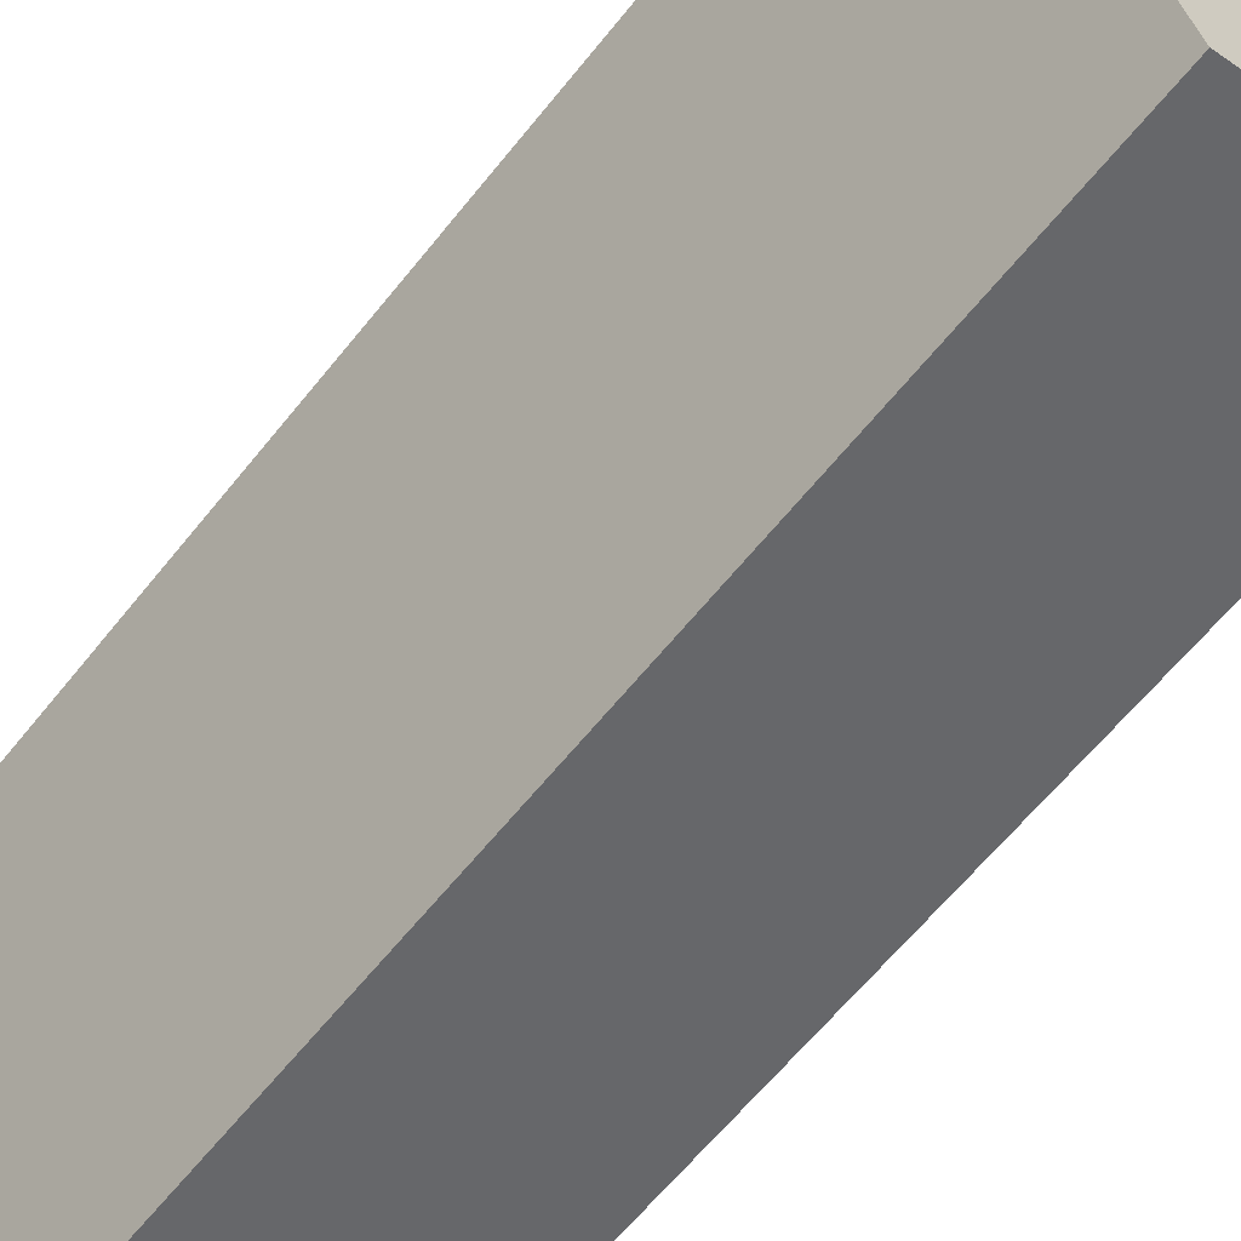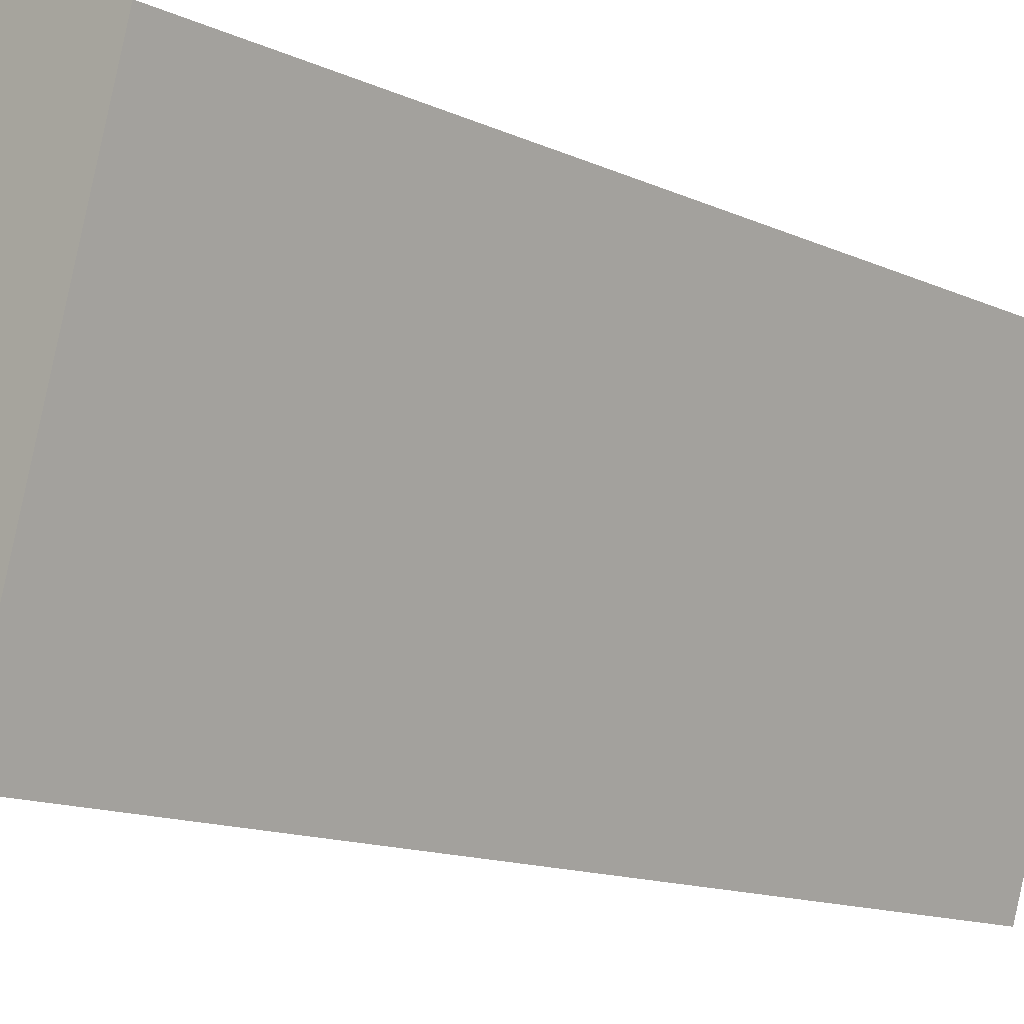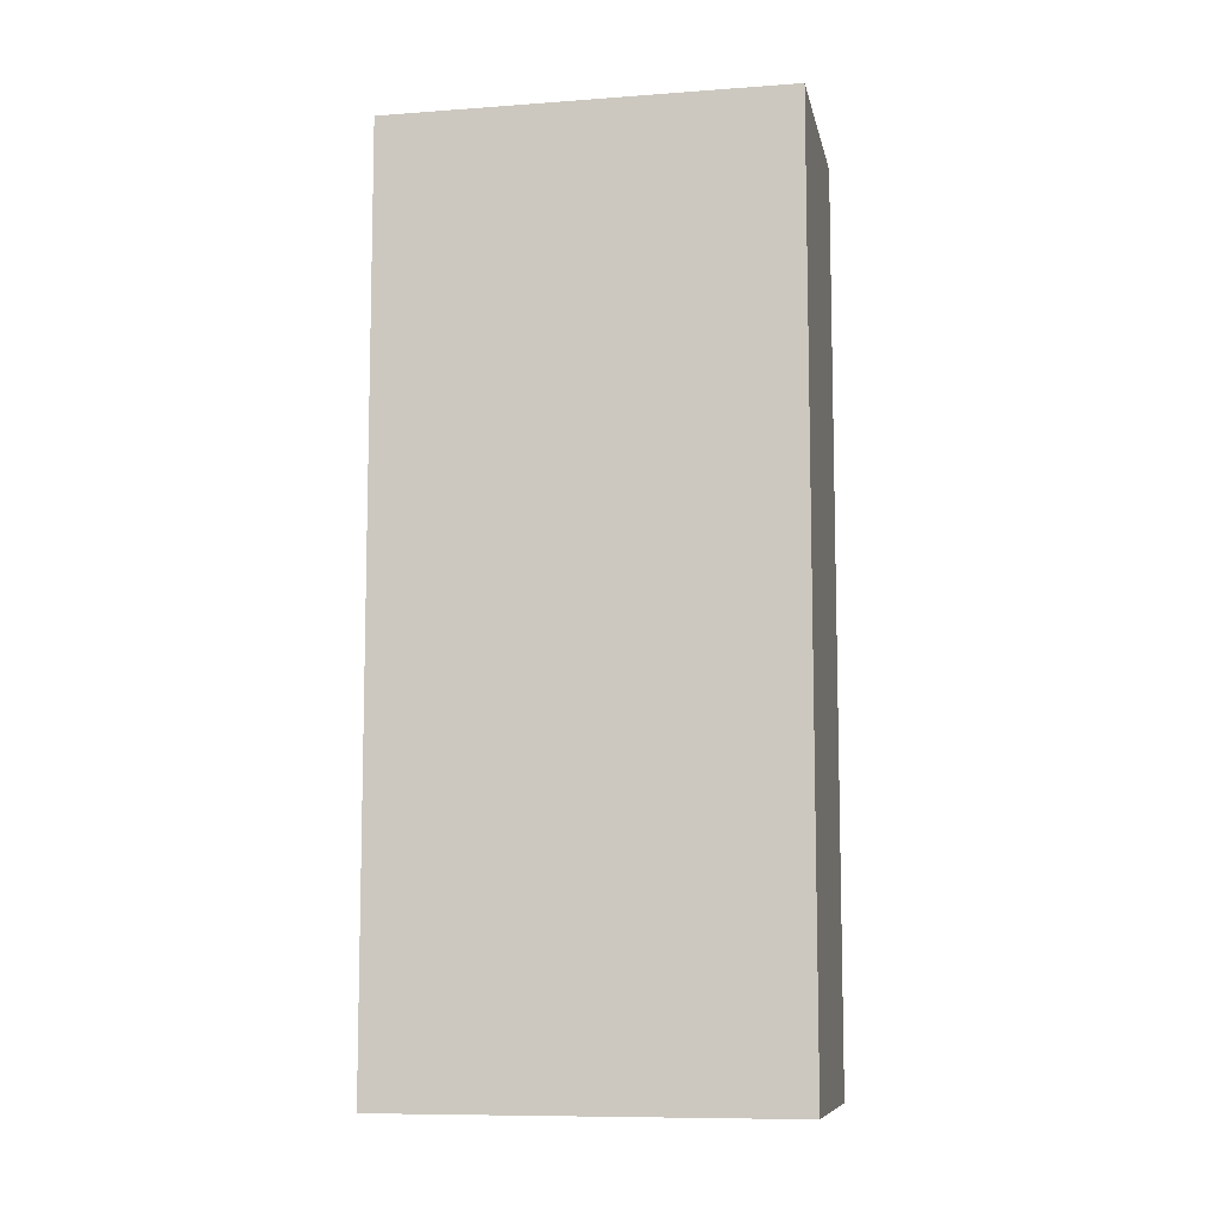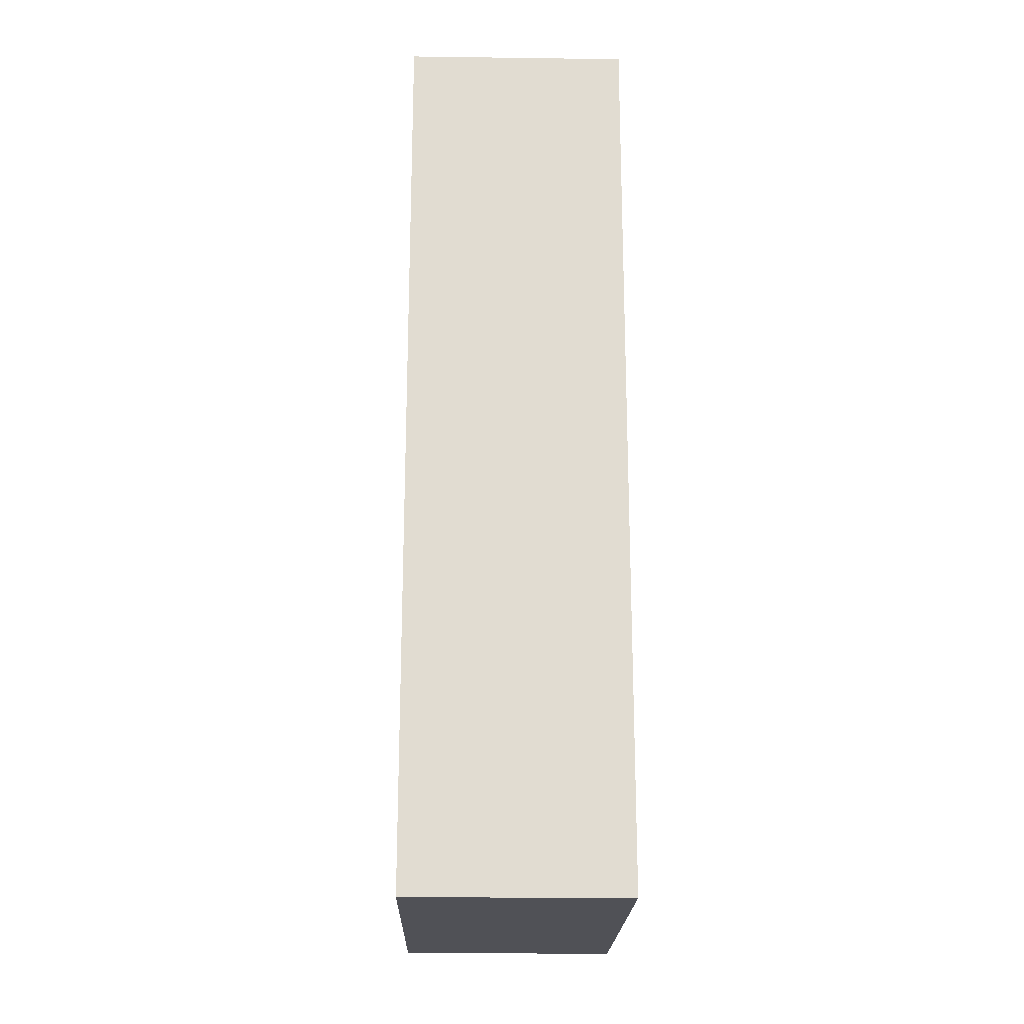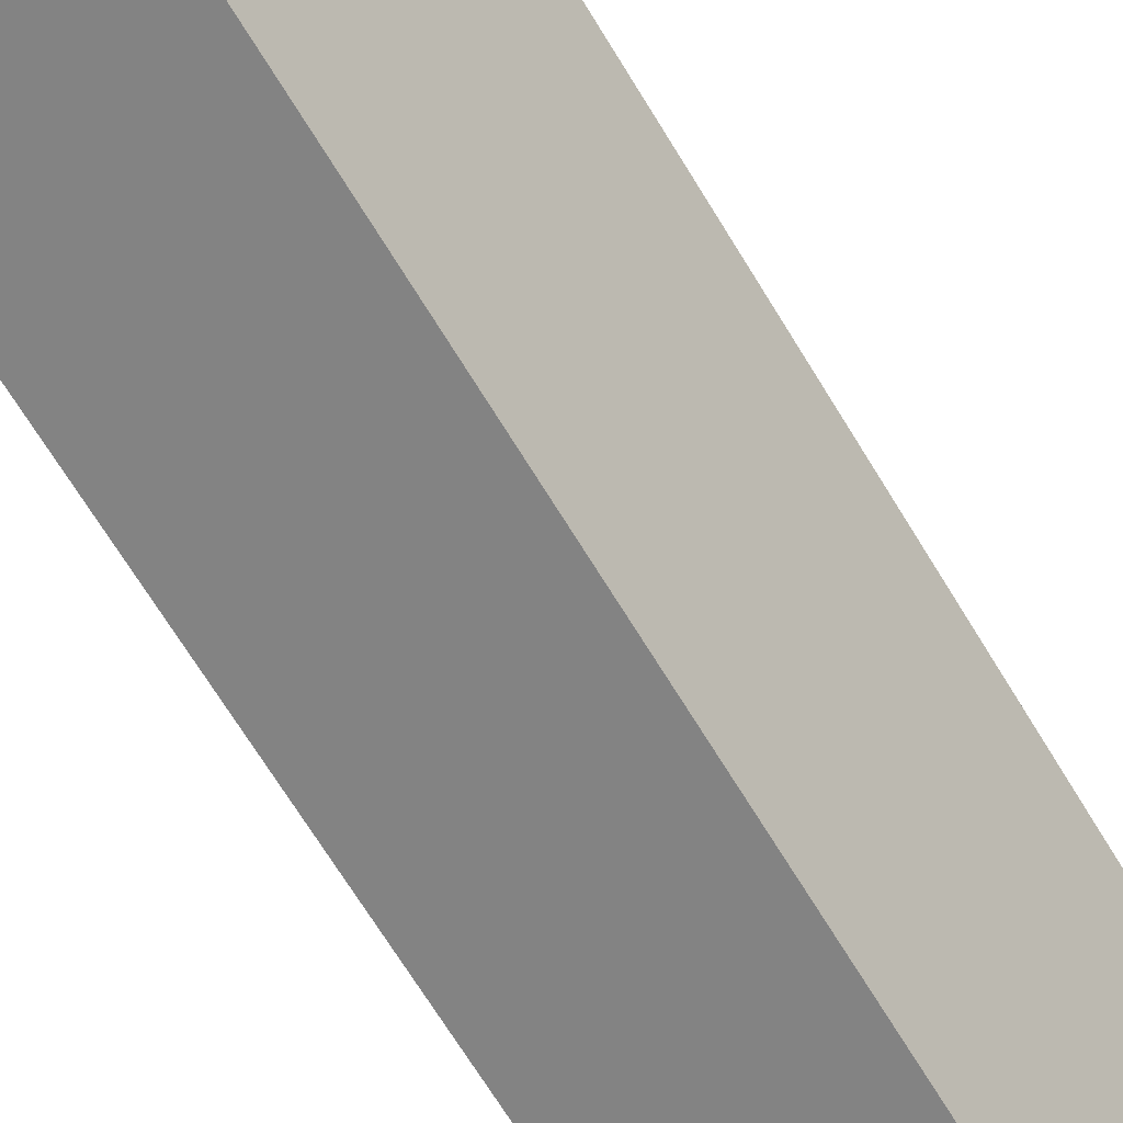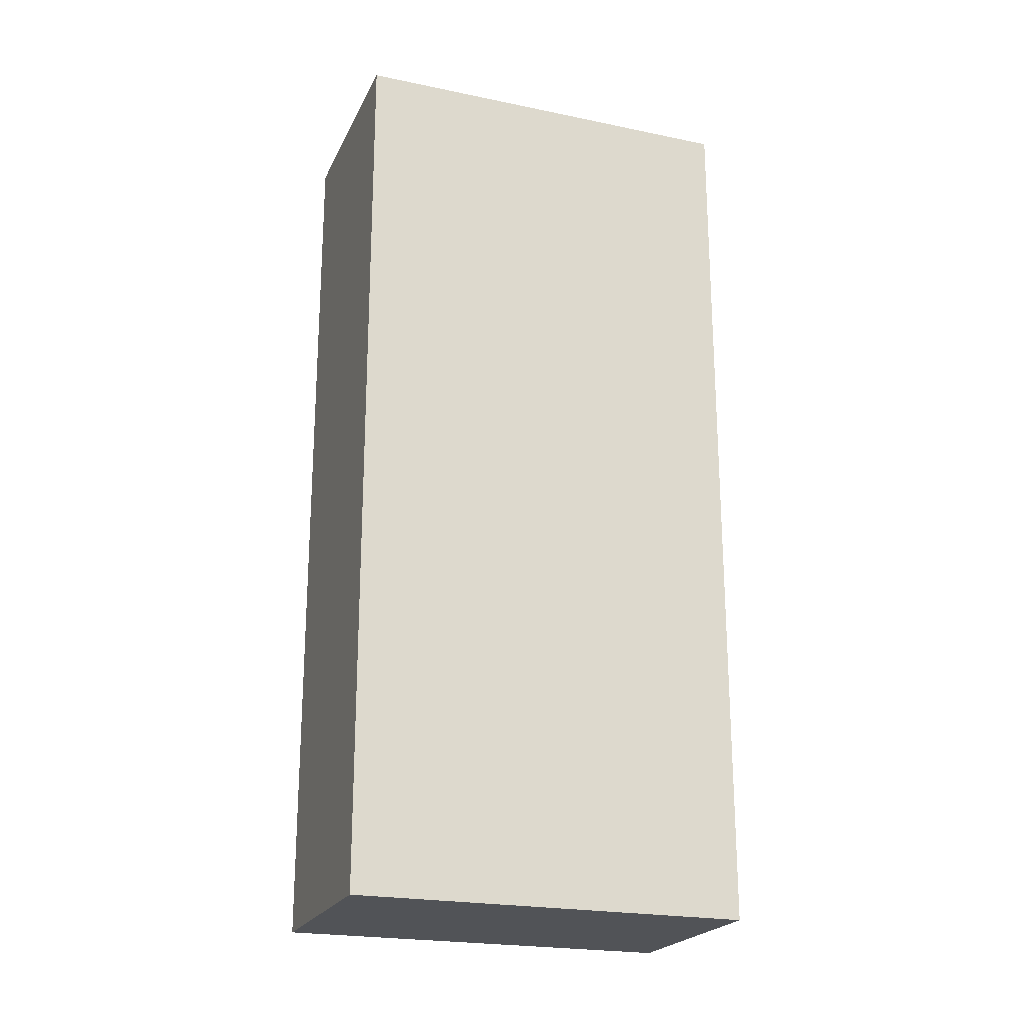
<metadata>
{"format":"obj","ext":"obj","renderer":"f3d","projection":"perspective","resolution":1024,"background":"white","views":[{"elev":-62.4,"azim":141.5,"up":"+Z"},{"elev":-12.8,"azim":42.9,"up":"+Z"},{"elev":-9.1,"azim":118.0,"up":"+Y"},{"elev":-20.5,"azim":-164.6,"up":"+Y"},{"elev":-73.1,"azim":32.0,"up":"+Z"},{"elev":-22.1,"azim":86.8,"up":"+Y"}]}
</metadata>
<code>
v  0 8.121 4.973e-16
v  2.949 8.121 2.865
v  1.911 8.121 -0.576
v  1.036 8.121 3.443
v  2.949 -1.754e-16 2.865
v  1.911 3.527e-17 -0.576
v  0 0 0
v  1.036 -2.108e-16 3.443
g defaultobject
f 1 2 3
f 2 1 4
f 5 3 2
f 3 5 6
f 6 1 3
f 1 6 7
f 7 4 1
f 4 7 8
f 8 2 4
f 2 8 5
f 5 7 6
f 7 5 8

</code>
